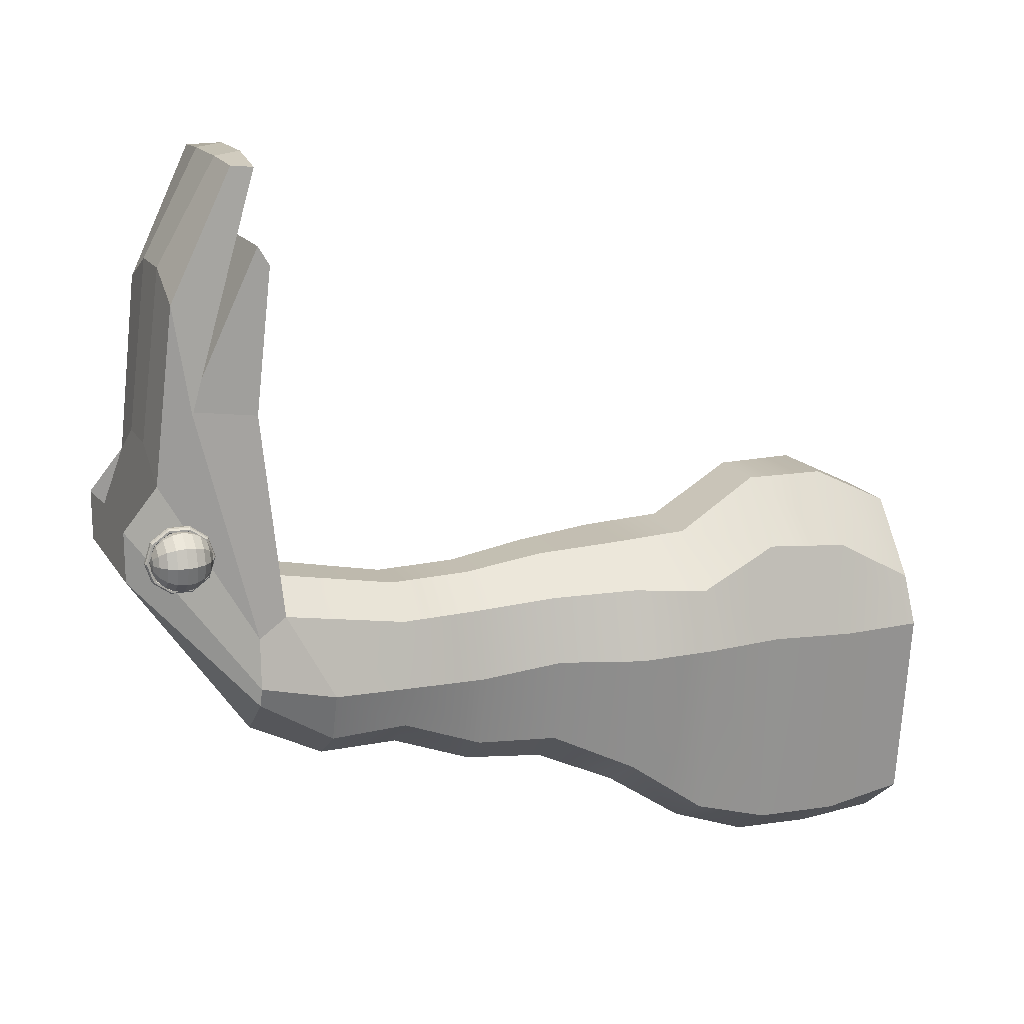
<metadata>
{"format":"obj","ext":"obj","renderer":"f3d","projection":"perspective","resolution":1024,"background":"white","views":[{"elev":16.7,"azim":-111.9,"up":"+Z"}]}
</metadata>
<code>
g default
v 0.4392 9.535 -3.832
v 0.1836 9.535 -4.018
v -0.1324 9.535 -4.018
v -0.388 9.535 -3.832
v -0.4857 9.535 -3.527
v -0.388 9.805 -3.012
v -0.1324 9.805 -2.826
v 0.1836 9.805 -2.826
v 0.4392 9.805 -3.012
v 0.5369 9.535 -3.527
v 0.488 10.76 -2.665
v 0.1836 10.64 -2.811
v -0.1324 10.64 -2.811
v -0.4368 10.76 -2.665
v -0.4368 10.76 -2.364
v -0.4368 10.55 -2.116
v -0.1324 10.55 -1.93
v 0.1836 10.55 -1.93
v 0.488 10.55 -2.116
v 0.488 10.76 -2.364
v -0.4097 9.842 -0.8987
v -0.1781 9.842 -0.8987
v 0.2293 9.842 -0.8987
v 0.4609 9.842 -0.8987
v -0.3923 9.936 -1.767
v -0.1415 9.936 -1.618
v 0.1927 9.936 -1.618
v 0.4435 9.936 -1.767
v 0.4636 9.987 -3.544
v 0.1836 9.987 -3.786
v -0.1324 9.987 -3.786
v -0.4124 9.987 -3.544
v -0.4612 9.987 -3.422
v -0.4124 9.977 -3.121
v -0.3923 10.35 -1.708
v -0.4097 9.909 -0.7841
v -0.1781 9.909 -0.7841
v 0.2293 9.909 -0.7841
v 0.4609 9.909 -0.7841
v 0.4435 10.35 -1.708
v 0.4636 9.977 -3.121
v 0.5125 9.987 -3.422
v -0.4649 9.931 -0.3322
v -0.1781 9.931 -0.2762
v -0.1793 10.08 -0.2979
v -0.4769 10.07 -0.3164
v 0.2293 9.931 -0.2762
v 0.2304 10.08 -0.2979
v 0.5161 9.931 -0.3322
v 0.5281 10.07 -0.3164
v -0.1402 10.43 -0.9159
v -0.4601 10.43 -1.075
v -0.5026 10.34 -1.703
v 0.1913 10.43 -0.9159
v 0.5538 10.34 -1.703
v 0.5112 10.43 -1.075
v 0.3794 9.047 -3.843
v 0.4629 9.047 -3.569
v 0.3794 9.047 -3.163
v 0.1607 9.047 -2.977
v -0.1095 9.047 -2.977
v -0.3282 9.047 -3.163
v -0.4117 9.047 -3.569
v -0.3282 9.047 -3.843
v -0.1095 9.047 -4.028
v 0.1607 9.047 -4.028
v 0.3794 8.558 -4.034
v 0.4629 8.558 -3.579
v 0.3794 8.558 -3.155
v 0.1607 8.558 -2.969
v -0.1095 8.558 -2.969
v -0.3282 8.558 -3.155
v -0.4117 8.558 -3.579
v -0.3282 8.558 -4.034
v -0.1095 8.558 -4.22
v 0.1607 8.558 -4.22
v 0.4392 8.07 -4.055
v 0.5369 8.07 -3.512
v 0.4392 8.07 -3.115
v 0.1836 8.07 -2.898
v -0.1324 8.07 -2.898
v -0.388 8.07 -3.115
v -0.4857 8.07 -3.512
v -0.388 8.07 -4.055
v -0.1324 8.07 -4.272
v 0.1836 8.07 -4.272
v 0.5748 7.582 -4.278
v 0.7044 7.582 -3.512
v 0.5748 7.582 -3.083
v 0.2354 7.582 -2.867
v -0.1842 7.582 -2.867
v -0.5236 7.582 -3.083
v -0.6532 7.582 -3.512
v -0.5236 7.582 -4.278
v -0.1842 7.582 -4.495
v 0.2354 7.582 -4.495
v 0.5748 7.094 -4.636
v 0.7044 7.094 -3.512
v 0.5748 7.094 -3.153
v 0.2354 7.094 -2.848
v -0.1842 7.094 -2.848
v -0.5236 7.094 -3.153
v -0.6532 7.094 -3.512
v -0.5236 7.094 -4.636
v -0.1842 7.094 -4.833
v 0.2354 7.094 -4.833
v 0.5404 6.606 -4.799
v 0.662 6.606 -3.512
v 0.5404 6.606 -2.922
v 0.2222 6.606 -2.546
v -0.171 6.606 -2.546
v -0.4892 6.606 -2.922
v -0.6108 6.606 -3.512
v -0.4892 6.606 -4.799
v -0.171 6.606 -5.023
v 0.2222 6.606 -5.023
v 0.5929 6.118 -4.794
v 0.7268 6.118 -3.518
v 0.5929 6.118 -2.953
v 0.2423 6.118 -2.549
v -0.1911 6.118 -2.549
v -0.5417 6.118 -2.953
v -0.6756 6.118 -3.518
v -0.5417 6.118 -4.794
v -0.1911 6.118 -5.037
v 0.2423 6.118 -5.037
v 0.5929 5.63 -4.711
v 0.7268 5.63 -3.512
v 0.5929 5.63 -3.223
v 0.2423 5.63 -2.791
v -0.1911 5.63 -2.791
v -0.5417 5.63 -3.223
v -0.6756 5.63 -3.512
v -0.5417 5.63 -4.711
v -0.1911 5.63 -4.999
v 0.2423 5.63 -4.999
v 0.4821 10.58 -2.658
v 0.4908 10.49 -2.72
v 0.5015 10.39 -2.72
v 0.5102 10.31 -2.658
v 0.5135 10.27 -2.559
v 0.5102 10.31 -2.459
v 0.5015 10.39 -2.397
v 0.4908 10.49 -2.397
v 0.4821 10.58 -2.459
v 0.4788 10.61 -2.559
v 0.4639 10.58 -2.661
v 0.4727 10.5 -2.723
v 0.4837 10.39 -2.723
v 0.4926 10.3 -2.661
v 0.496 10.27 -2.559
v 0.4926 10.3 -2.457
v 0.4837 10.39 -2.394
v 0.4727 10.5 -2.394
v 0.4639 10.58 -2.457
v 0.4605 10.61 -2.559
v 0.452 10.59 -2.666
v 0.4614 10.5 -2.732
v 0.4729 10.39 -2.732
v 0.4823 10.29 -2.666
v 0.4859 10.26 -2.559
v 0.4823 10.29 -2.451
v 0.4729 10.39 -2.385
v 0.4614 10.5 -2.385
v 0.452 10.59 -2.451
v 0.4484 10.62 -2.559
v 0.451 10.6 -2.673
v 0.461 10.5 -2.743
v 0.4733 10.38 -2.743
v 0.4833 10.28 -2.673
v 0.4871 10.25 -2.559
v 0.4833 10.28 -2.445
v 0.4733 10.38 -2.374
v 0.461 10.5 -2.374
v 0.451 10.6 -2.445
v 0.4472 10.64 -2.559
v 0.4613 10.61 -2.678
v 0.4718 10.5 -2.752
v 0.4847 10.38 -2.752
v 0.4951 10.28 -2.678
v 0.4991 10.24 -2.559
v 0.4951 10.28 -2.439
v 0.4847 10.38 -2.365
v 0.4718 10.5 -2.365
v 0.4613 10.61 -2.439
v 0.4574 10.65 -2.559
v 0.479 10.61 -2.681
v 0.4896 10.51 -2.756
v 0.5027 10.38 -2.756
v 0.5133 10.28 -2.681
v 0.5174 10.24 -2.559
v 0.5133 10.28 -2.437
v 0.5027 10.38 -2.362
v 0.4896 10.51 -2.362
v 0.479 10.61 -2.437
v 0.4749 10.65 -2.559
v 0.4972 10.61 -2.678
v 0.5076 10.51 -2.752
v 0.5205 10.38 -2.752
v 0.531 10.28 -2.678
v 0.535 10.24 -2.559
v 0.531 10.28 -2.439
v 0.5205 10.38 -2.365
v 0.5076 10.51 -2.365
v 0.4972 10.61 -2.439
v 0.4932 10.65 -2.559
v 0.5091 10.6 -2.673
v 0.519 10.5 -2.743
v 0.5313 10.38 -2.743
v 0.5413 10.29 -2.673
v 0.5451 10.25 -2.559
v 0.5413 10.29 -2.445
v 0.5313 10.38 -2.374
v 0.519 10.5 -2.374
v 0.5091 10.6 -2.445
v 0.5052 10.64 -2.559
v 0.51 10.59 -2.666
v 0.5194 10.5 -2.732
v 0.5309 10.39 -2.732
v 0.5403 10.3 -2.666
v 0.5439 10.26 -2.559
v 0.5403 10.3 -2.451
v 0.5309 10.39 -2.385
v 0.5194 10.5 -2.385
v 0.51 10.59 -2.451
v 0.5064 10.63 -2.559
v 0.4997 10.58 -2.661
v 0.5086 10.5 -2.723
v 0.5196 10.39 -2.723
v 0.5284 10.3 -2.661
v 0.5318 10.27 -2.559
v 0.5284 10.3 -2.457
v 0.5196 10.39 -2.394
v 0.5086 10.5 -2.394
v 0.4997 10.58 -2.457
v 0.4963 10.62 -2.559
v -0.4457 10.58 -2.658
v -0.4493 10.5 -2.72
v -0.4539 10.39 -2.72
v -0.4575 10.31 -2.658
v -0.4589 10.27 -2.559
v -0.4575 10.31 -2.459
v -0.4539 10.39 -2.397
v -0.4493 10.5 -2.397
v -0.4457 10.58 -2.459
v -0.4443 10.61 -2.559
v -0.4634 10.58 -2.661
v -0.4671 10.5 -2.723
v -0.4718 10.39 -2.723
v -0.4755 10.3 -2.661
v -0.4769 10.27 -2.559
v -0.4755 10.3 -2.457
v -0.4718 10.39 -2.394
v -0.4671 10.5 -2.394
v -0.4634 10.58 -2.457
v -0.4619 10.62 -2.559
v -0.4741 10.59 -2.666
v -0.478 10.5 -2.732
v -0.4829 10.39 -2.732
v -0.4869 10.3 -2.666
v -0.4884 10.26 -2.559
v -0.4869 10.3 -2.451
v -0.4829 10.39 -2.385
v -0.478 10.5 -2.385
v -0.4741 10.59 -2.451
v -0.4726 10.63 -2.559
v -0.4737 10.6 -2.673
v -0.4779 10.51 -2.743
v -0.4831 10.39 -2.743
v -0.4873 10.29 -2.673
v -0.4889 10.25 -2.559
v -0.4873 10.29 -2.445
v -0.4831 10.39 -2.374
v -0.4779 10.51 -2.374
v -0.4737 10.6 -2.445
v -0.4721 10.64 -2.559
v -0.4623 10.61 -2.678
v -0.4667 10.51 -2.752
v -0.4722 10.38 -2.752
v -0.4766 10.28 -2.678
v -0.4783 10.24 -2.559
v -0.4766 10.28 -2.439
v -0.4722 10.38 -2.365
v -0.4667 10.51 -2.365
v -0.4623 10.61 -2.439
v -0.4606 10.65 -2.559
v -0.4443 10.61 -2.681
v -0.4488 10.51 -2.756
v -0.4544 10.38 -2.756
v -0.4589 10.27 -2.681
v -0.4606 10.23 -2.559
v -0.4589 10.27 -2.437
v -0.4544 10.38 -2.362
v -0.4488 10.51 -2.362
v -0.4443 10.61 -2.437
v -0.4426 10.65 -2.559
v -0.4266 10.61 -2.678
v -0.431 10.5 -2.752
v -0.4365 10.38 -2.752
v -0.4409 10.28 -2.678
v -0.4426 10.24 -2.559
v -0.4409 10.28 -2.439
v -0.4365 10.38 -2.365
v -0.431 10.5 -2.365
v -0.4266 10.61 -2.439
v -0.4249 10.64 -2.559
v -0.4159 10.6 -2.673
v -0.4201 10.5 -2.743
v -0.4253 10.38 -2.743
v -0.4295 10.28 -2.673
v -0.4311 10.24 -2.559
v -0.4295 10.28 -2.445
v -0.4253 10.38 -2.374
v -0.4201 10.5 -2.374
v -0.4159 10.6 -2.445
v -0.4143 10.63 -2.559
v -0.4163 10.59 -2.666
v -0.4203 10.5 -2.732
v -0.4252 10.38 -2.732
v -0.4291 10.29 -2.666
v -0.4306 10.26 -2.559
v -0.4291 10.29 -2.451
v -0.4252 10.38 -2.385
v -0.4203 10.5 -2.385
v -0.4163 10.59 -2.451
v -0.4148 10.62 -2.559
v -0.4277 10.58 -2.661
v -0.4314 10.49 -2.723
v -0.4361 10.39 -2.723
v -0.4398 10.3 -2.661
v -0.4413 10.27 -2.559
v -0.4398 10.3 -2.457
v -0.4361 10.39 -2.394
v -0.4314 10.49 -2.394
v -0.4277 10.58 -2.457
v -0.4263 10.61 -2.559
v -0.4116 10.26 -2.591
v -0.4401 10.26 -2.612
v -0.4754 10.26 -2.612
v -0.5039 10.26 -2.591
v -0.5148 10.26 -2.558
v -0.5039 10.26 -2.524
v -0.4754 10.26 -2.503
v -0.4401 10.26 -2.503
v -0.4116 10.26 -2.524
v -0.4007 10.26 -2.558
v -0.3699 10.29 -2.621
v -0.4242 10.29 -2.661
v -0.4913 10.29 -2.661
v -0.5456 10.29 -2.621
v -0.5663 10.29 -2.558
v -0.5456 10.29 -2.494
v -0.4913 10.29 -2.454
v -0.4242 10.29 -2.454
v -0.3699 10.29 -2.494
v -0.3492 10.29 -2.558
v -0.3369 10.33 -2.645
v -0.4116 10.33 -2.7
v -0.5039 10.33 -2.7
v -0.5786 10.33 -2.645
v -0.6072 10.33 -2.558
v -0.5786 10.33 -2.47
v -0.5039 10.33 -2.416
v -0.4116 10.33 -2.416
v -0.3369 10.33 -2.47
v -0.3083 10.33 -2.558
v -0.3156 10.38 -2.661
v -0.4035 10.38 -2.725
v -0.512 10.38 -2.725
v -0.5998 10.38 -2.661
v -0.6334 10.38 -2.558
v -0.5998 10.38 -2.454
v -0.512 10.38 -2.391
v -0.4035 10.38 -2.391
v -0.3156 10.38 -2.454
v -0.2821 10.38 -2.558
v -0.3083 10.44 -2.666
v -0.4007 10.44 -2.733
v -0.5148 10.44 -2.733
v -0.6072 10.44 -2.666
v -0.6424 10.44 -2.558
v -0.6072 10.44 -2.449
v -0.5148 10.44 -2.382
v -0.4007 10.44 -2.382
v -0.3083 10.44 -2.449
v -0.2731 10.44 -2.558
v -0.3156 10.49 -2.661
v -0.4035 10.49 -2.725
v -0.512 10.49 -2.725
v -0.5998 10.49 -2.661
v -0.6334 10.49 -2.558
v -0.5998 10.49 -2.454
v -0.512 10.49 -2.391
v -0.4035 10.49 -2.391
v -0.3156 10.49 -2.454
v -0.2821 10.49 -2.558
v -0.3369 10.55 -2.645
v -0.4116 10.55 -2.7
v -0.5039 10.55 -2.7
v -0.5786 10.55 -2.645
v -0.6072 10.55 -2.558
v -0.5786 10.55 -2.47
v -0.5039 10.55 -2.416
v -0.4116 10.55 -2.416
v -0.3369 10.55 -2.47
v -0.3083 10.55 -2.558
v -0.3699 10.59 -2.621
v -0.4242 10.59 -2.661
v -0.4913 10.59 -2.661
v -0.5456 10.59 -2.621
v -0.5663 10.59 -2.558
v -0.5456 10.59 -2.494
v -0.4913 10.59 -2.454
v -0.4242 10.59 -2.454
v -0.3699 10.59 -2.494
v -0.3492 10.59 -2.558
v -0.4116 10.61 -2.591
v -0.4401 10.61 -2.612
v -0.4754 10.61 -2.612
v -0.5039 10.61 -2.591
v -0.5148 10.61 -2.558
v -0.5039 10.61 -2.524
v -0.4754 10.61 -2.503
v -0.4401 10.61 -2.503
v -0.4116 10.61 -2.524
v -0.4007 10.61 -2.558
v -0.4577 10.25 -2.558
v -0.4577 10.62 -2.558
v 0.5289 10.26 -2.591
v 0.5003 10.26 -2.612
v 0.4651 10.26 -2.612
v 0.4365 10.26 -2.591
v 0.4256 10.26 -2.558
v 0.4365 10.26 -2.524
v 0.4651 10.26 -2.503
v 0.5003 10.26 -2.503
v 0.5289 10.26 -2.524
v 0.5398 10.26 -2.558
v 0.5705 10.29 -2.621
v 0.5162 10.29 -2.661
v 0.4491 10.29 -2.661
v 0.3949 10.29 -2.621
v 0.3741 10.29 -2.558
v 0.3949 10.29 -2.494
v 0.4491 10.29 -2.454
v 0.5162 10.29 -2.454
v 0.5705 10.29 -2.494
v 0.5912 10.29 -2.558
v 0.6036 10.33 -2.645
v 0.5289 10.33 -2.7
v 0.4365 10.33 -2.7
v 0.3618 10.33 -2.645
v 0.3333 10.33 -2.558
v 0.3618 10.33 -2.47
v 0.4365 10.33 -2.416
v 0.5289 10.33 -2.416
v 0.6036 10.33 -2.47
v 0.6321 10.33 -2.558
v 0.6248 10.38 -2.661
v 0.537 10.38 -2.725
v 0.4284 10.38 -2.725
v 0.3406 10.38 -2.661
v 0.307 10.38 -2.558
v 0.3406 10.38 -2.454
v 0.4284 10.38 -2.391
v 0.537 10.38 -2.391
v 0.6248 10.38 -2.454
v 0.6583 10.38 -2.558
v 0.6321 10.44 -2.666
v 0.5398 10.44 -2.733
v 0.4256 10.44 -2.733
v 0.3333 10.44 -2.666
v 0.298 10.44 -2.558
v 0.3333 10.44 -2.449
v 0.4256 10.44 -2.382
v 0.5398 10.44 -2.382
v 0.6321 10.44 -2.449
v 0.6674 10.44 -2.558
v 0.6248 10.49 -2.661
v 0.537 10.49 -2.725
v 0.4284 10.49 -2.725
v 0.3406 10.49 -2.661
v 0.307 10.49 -2.558
v 0.3406 10.49 -2.454
v 0.4284 10.49 -2.391
v 0.537 10.49 -2.391
v 0.6248 10.49 -2.454
v 0.6583 10.49 -2.558
v 0.6036 10.55 -2.645
v 0.5289 10.55 -2.7
v 0.4365 10.55 -2.7
v 0.3618 10.55 -2.645
v 0.3333 10.55 -2.558
v 0.3618 10.55 -2.47
v 0.4365 10.55 -2.416
v 0.5289 10.55 -2.416
v 0.6036 10.55 -2.47
v 0.6321 10.55 -2.558
v 0.5705 10.59 -2.621
v 0.5162 10.59 -2.661
v 0.4491 10.59 -2.661
v 0.3949 10.59 -2.621
v 0.3741 10.59 -2.558
v 0.3949 10.59 -2.494
v 0.4491 10.59 -2.454
v 0.5162 10.59 -2.454
v 0.5705 10.59 -2.494
v 0.5912 10.59 -2.558
v 0.5289 10.61 -2.591
v 0.5003 10.61 -2.612
v 0.4651 10.61 -2.612
v 0.4365 10.61 -2.591
v 0.4256 10.61 -2.558
v 0.4365 10.61 -2.524
v 0.4651 10.61 -2.503
v 0.5003 10.61 -2.503
v 0.5289 10.61 -2.524
v 0.5398 10.61 -2.558
v 0.4827 10.25 -2.558
v 0.4827 10.62 -2.558
g polySurface42
f 11 12 13 14 15 16 17 18 19 20
f 29 30 12 11
f 30 31 13 12
f 31 32 14 13
f 32 33 15 14
f 33 34 16 15
f 43 44 45 46
f 44 47 48 45
f 47 49 50 48
f 41 42 20 19
f 42 29 11 20
f 25 26 22 21
f 51 52 46 45
f 52 53 43 46
f 26 27 23 22
f 54 51 45 48
f 27 28 24 23
f 49 55 56 50
f 56 54 48 50
f 6 7 26 25
f 7 8 27 26
f 8 9 28 27
f 55 41 19 56
f 19 18 54 56
f 18 17 51 54
f 17 16 52 51
f 16 34 53 52
f 1 2 30 29
f 2 3 31 30
f 3 4 32 31
f 4 5 33 32
f 5 6 34 33
f 35 34 6 25
f 36 35 25 21
f 21 22 37 36
f 22 23 38 37
f 23 24 39 38
f 28 40 39 24
f 9 41 40 28
f 9 10 42 41
f 10 1 29 42
f 40 41 55
f 34 35 53
f 58 57 1 10
f 59 58 10 9
f 60 59 9 8
f 61 60 8 7
f 62 61 7 6
f 63 62 6 5
f 64 63 5 4
f 65 64 4 3
f 66 65 3 2
f 57 66 2 1
f 68 67 57 58
f 69 68 58 59
f 70 69 59 60
f 71 70 60 61
f 72 71 61 62
f 73 72 62 63
f 74 73 63 64
f 75 74 64 65
f 76 75 65 66
f 67 76 66 57
f 78 77 67 68
f 79 78 68 69
f 80 79 69 70
f 81 80 70 71
f 82 81 71 72
f 83 82 72 73
f 84 83 73 74
f 85 84 74 75
f 86 85 75 76
f 77 86 76 67
f 88 87 77 78
f 89 88 78 79
f 90 89 79 80
f 91 90 80 81
f 92 91 81 82
f 93 92 82 83
f 94 93 83 84
f 95 94 84 85
f 96 95 85 86
f 87 96 86 77
f 98 97 87 88
f 99 98 88 89
f 100 99 89 90
f 101 100 90 91
f 102 101 91 92
f 103 102 92 93
f 104 103 93 94
f 105 104 94 95
f 106 105 95 96
f 97 106 96 87
f 108 107 97 98
f 109 108 98 99
f 110 109 99 100
f 111 110 100 101
f 112 111 101 102
f 113 112 102 103
f 114 113 103 104
f 115 114 104 105
f 116 115 105 106
f 107 116 106 97
f 118 117 107 108
f 119 118 108 109
f 120 119 109 110
f 121 120 110 111
f 122 121 111 112
f 123 122 112 113
f 124 123 113 114
f 125 124 114 115
f 126 125 115 116
f 117 126 116 107
f 128 127 117 118
f 129 128 118 119
f 130 129 119 120
f 131 130 120 121
f 132 131 121 122
f 133 132 122 123
f 134 133 123 124
f 135 134 124 125
f 136 135 125 126
f 127 136 126 117
f 128 129 130 131 132 133 134 135 136 127
f 43 53 55 49
f 44 43 49 47
f 35 36 39 40
f 138 137 147 148
f 139 138 148 149
f 140 139 149 150
f 141 140 150 151
f 142 141 151 152
f 143 142 152 153
f 144 143 153 154
f 145 144 154 155
f 146 145 155 156
f 137 146 156 147
f 148 147 157 158
f 149 148 158 159
f 150 149 159 160
f 151 150 160 161
f 152 151 161 162
f 153 152 162 163
f 154 153 163 164
f 155 154 164 165
f 156 155 165 166
f 147 156 166 157
f 158 157 167 168
f 159 158 168 169
f 160 159 169 170
f 161 160 170 171
f 162 161 171 172
f 163 162 172 173
f 164 163 173 174
f 165 164 174 175
f 166 165 175 176
f 157 166 176 167
f 168 167 177 178
f 169 168 178 179
f 170 169 179 180
f 171 170 180 181
f 172 171 181 182
f 173 172 182 183
f 174 173 183 184
f 175 174 184 185
f 176 175 185 186
f 167 176 186 177
f 178 177 187 188
f 179 178 188 189
f 180 179 189 190
f 181 180 190 191
f 182 181 191 192
f 183 182 192 193
f 184 183 193 194
f 185 184 194 195
f 186 185 195 196
f 177 186 196 187
f 188 187 197 198
f 189 188 198 199
f 190 189 199 200
f 191 190 200 201
f 192 191 201 202
f 193 192 202 203
f 194 193 203 204
f 195 194 204 205
f 196 195 205 206
f 187 196 206 197
f 198 197 207 208
f 199 198 208 209
f 200 199 209 210
f 201 200 210 211
f 202 201 211 212
f 203 202 212 213
f 204 203 213 214
f 205 204 214 215
f 206 205 215 216
f 197 206 216 207
f 208 207 217 218
f 209 208 218 219
f 210 209 219 220
f 211 210 220 221
f 212 211 221 222
f 213 212 222 223
f 214 213 223 224
f 215 214 224 225
f 216 215 225 226
f 207 216 226 217
f 218 217 227 228
f 219 218 228 229
f 220 219 229 230
f 221 220 230 231
f 222 221 231 232
f 223 222 232 233
f 224 223 233 234
f 225 224 234 235
f 226 225 235 236
f 217 226 236 227
f 228 227 137 138
f 229 228 138 139
f 230 229 139 140
f 231 230 140 141
f 232 231 141 142
f 233 232 142 143
f 234 233 143 144
f 235 234 144 145
f 236 235 145 146
f 227 236 146 137
f 238 237 247 248
f 239 238 248 249
f 240 239 249 250
f 241 240 250 251
f 242 241 251 252
f 243 242 252 253
f 244 243 253 254
f 245 244 254 255
f 246 245 255 256
f 237 246 256 247
f 248 247 257 258
f 249 248 258 259
f 250 249 259 260
f 251 250 260 261
f 252 251 261 262
f 253 252 262 263
f 254 253 263 264
f 255 254 264 265
f 256 255 265 266
f 247 256 266 257
f 258 257 267 268
f 259 258 268 269
f 260 259 269 270
f 261 260 270 271
f 262 261 271 272
f 263 262 272 273
f 264 263 273 274
f 265 264 274 275
f 266 265 275 276
f 257 266 276 267
f 268 267 277 278
f 269 268 278 279
f 270 269 279 280
f 271 270 280 281
f 272 271 281 282
f 273 272 282 283
f 274 273 283 284
f 275 274 284 285
f 276 275 285 286
f 267 276 286 277
f 278 277 287 288
f 279 278 288 289
f 280 279 289 290
f 281 280 290 291
f 282 281 291 292
f 283 282 292 293
f 284 283 293 294
f 285 284 294 295
f 286 285 295 296
f 277 286 296 287
f 288 287 297 298
f 289 288 298 299
f 290 289 299 300
f 291 290 300 301
f 292 291 301 302
f 293 292 302 303
f 294 293 303 304
f 295 294 304 305
f 296 295 305 306
f 287 296 306 297
f 298 297 307 308
f 299 298 308 309
f 300 299 309 310
f 301 300 310 311
f 302 301 311 312
f 303 302 312 313
f 304 303 313 314
f 305 304 314 315
f 306 305 315 316
f 297 306 316 307
f 308 307 317 318
f 309 308 318 319
f 310 309 319 320
f 311 310 320 321
f 312 311 321 322
f 313 312 322 323
f 314 313 323 324
f 315 314 324 325
f 316 315 325 326
f 307 316 326 317
f 318 317 327 328
f 319 318 328 329
f 320 319 329 330
f 321 320 330 331
f 322 321 331 332
f 323 322 332 333
f 324 323 333 334
f 325 324 334 335
f 326 325 335 336
f 317 326 336 327
f 328 327 237 238
f 329 328 238 239
f 330 329 239 240
f 331 330 240 241
f 332 331 241 242
f 333 332 242 243
f 334 333 243 244
f 335 334 244 245
f 336 335 245 246
f 327 336 246 237
f 337 338 348 347
f 338 339 349 348
f 339 340 350 349
f 340 341 351 350
f 341 342 352 351
f 342 343 353 352
f 343 344 354 353
f 344 345 355 354
f 345 346 356 355
f 346 337 347 356
f 347 348 358 357
f 348 349 359 358
f 349 350 360 359
f 350 351 361 360
f 351 352 362 361
f 352 353 363 362
f 353 354 364 363
f 354 355 365 364
f 355 356 366 365
f 356 347 357 366
f 357 358 368 367
f 358 359 369 368
f 359 360 370 369
f 360 361 371 370
f 361 362 372 371
f 362 363 373 372
f 363 364 374 373
f 364 365 375 374
f 365 366 376 375
f 366 357 367 376
f 367 368 378 377
f 368 369 379 378
f 369 370 380 379
f 370 371 381 380
f 371 372 382 381
f 372 373 383 382
f 373 374 384 383
f 374 375 385 384
f 375 376 386 385
f 376 367 377 386
f 377 378 388 387
f 378 379 389 388
f 379 380 390 389
f 380 381 391 390
f 381 382 392 391
f 382 383 393 392
f 383 384 394 393
f 384 385 395 394
f 385 386 396 395
f 386 377 387 396
f 387 388 398 397
f 388 389 399 398
f 389 390 400 399
f 390 391 401 400
f 391 392 402 401
f 392 393 403 402
f 393 394 404 403
f 394 395 405 404
f 395 396 406 405
f 396 387 397 406
f 397 398 408 407
f 398 399 409 408
f 399 400 410 409
f 400 401 411 410
f 401 402 412 411
f 402 403 413 412
f 403 404 414 413
f 404 405 415 414
f 405 406 416 415
f 406 397 407 416
f 407 408 418 417
f 408 409 419 418
f 409 410 420 419
f 410 411 421 420
f 411 412 422 421
f 412 413 423 422
f 413 414 424 423
f 414 415 425 424
f 415 416 426 425
f 416 407 417 426
f 338 337 427
f 339 338 427
f 340 339 427
f 341 340 427
f 342 341 427
f 343 342 427
f 344 343 427
f 345 344 427
f 346 345 427
f 337 346 427
f 417 418 428
f 418 419 428
f 419 420 428
f 420 421 428
f 421 422 428
f 422 423 428
f 423 424 428
f 424 425 428
f 425 426 428
f 426 417 428
f 429 430 440 439
f 430 431 441 440
f 431 432 442 441
f 432 433 443 442
f 433 434 444 443
f 434 435 445 444
f 435 436 446 445
f 436 437 447 446
f 437 438 448 447
f 438 429 439 448
f 439 440 450 449
f 440 441 451 450
f 441 442 452 451
f 442 443 453 452
f 443 444 454 453
f 444 445 455 454
f 445 446 456 455
f 446 447 457 456
f 447 448 458 457
f 448 439 449 458
f 449 450 460 459
f 450 451 461 460
f 451 452 462 461
f 452 453 463 462
f 453 454 464 463
f 454 455 465 464
f 455 456 466 465
f 456 457 467 466
f 457 458 468 467
f 458 449 459 468
f 459 460 470 469
f 460 461 471 470
f 461 462 472 471
f 462 463 473 472
f 463 464 474 473
f 464 465 475 474
f 465 466 476 475
f 466 467 477 476
f 467 468 478 477
f 468 459 469 478
f 469 470 480 479
f 470 471 481 480
f 471 472 482 481
f 472 473 483 482
f 473 474 484 483
f 474 475 485 484
f 475 476 486 485
f 476 477 487 486
f 477 478 488 487
f 478 469 479 488
f 479 480 490 489
f 480 481 491 490
f 481 482 492 491
f 482 483 493 492
f 483 484 494 493
f 484 485 495 494
f 485 486 496 495
f 486 487 497 496
f 487 488 498 497
f 488 479 489 498
f 489 490 500 499
f 490 491 501 500
f 491 492 502 501
f 492 493 503 502
f 493 494 504 503
f 494 495 505 504
f 495 496 506 505
f 496 497 507 506
f 497 498 508 507
f 498 489 499 508
f 499 500 510 509
f 500 501 511 510
f 501 502 512 511
f 502 503 513 512
f 503 504 514 513
f 504 505 515 514
f 505 506 516 515
f 506 507 517 516
f 507 508 518 517
f 508 499 509 518
f 430 429 519
f 431 430 519
f 432 431 519
f 433 432 519
f 434 433 519
f 435 434 519
f 436 435 519
f 437 436 519
f 438 437 519
f 429 438 519
f 509 510 520
f 510 511 520
f 511 512 520
f 512 513 520
f 513 514 520
f 514 515 520
f 515 516 520
f 516 517 520
f 517 518 520
f 518 509 520

</code>
